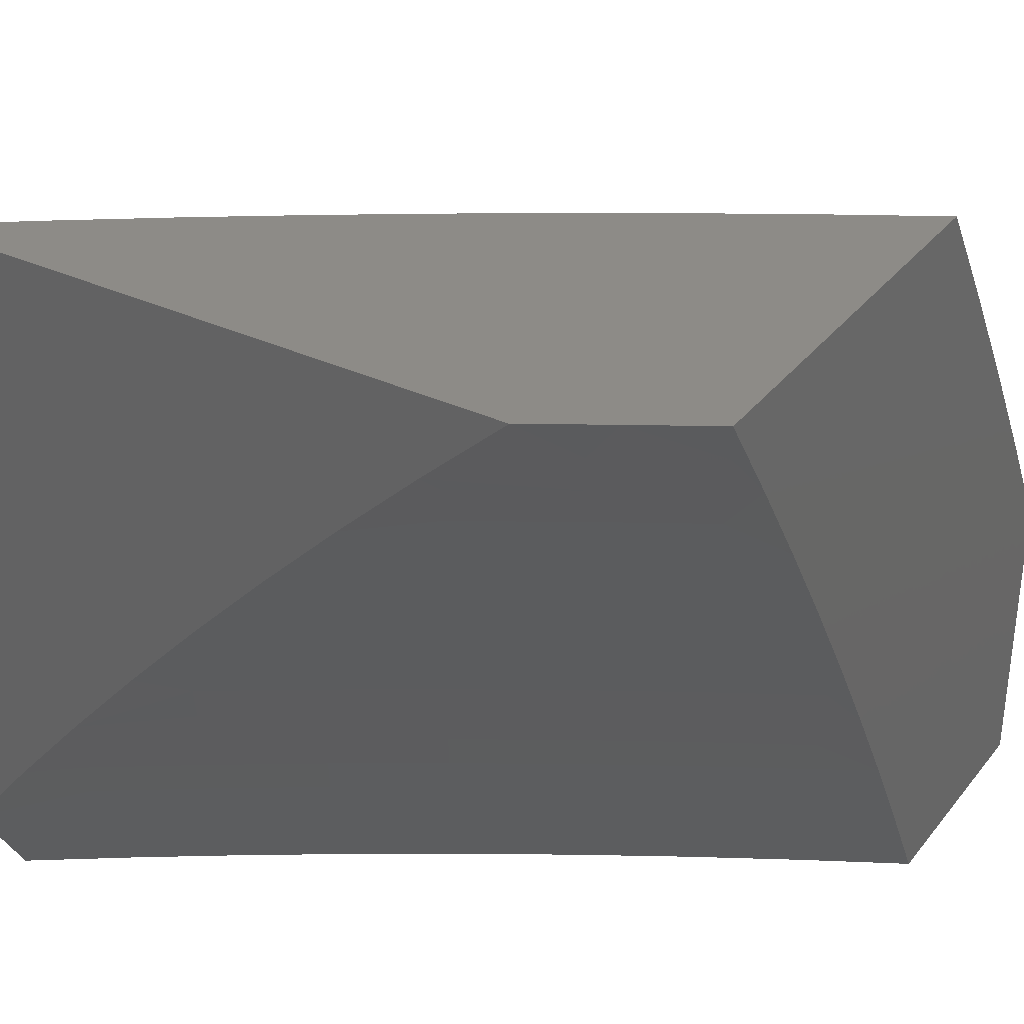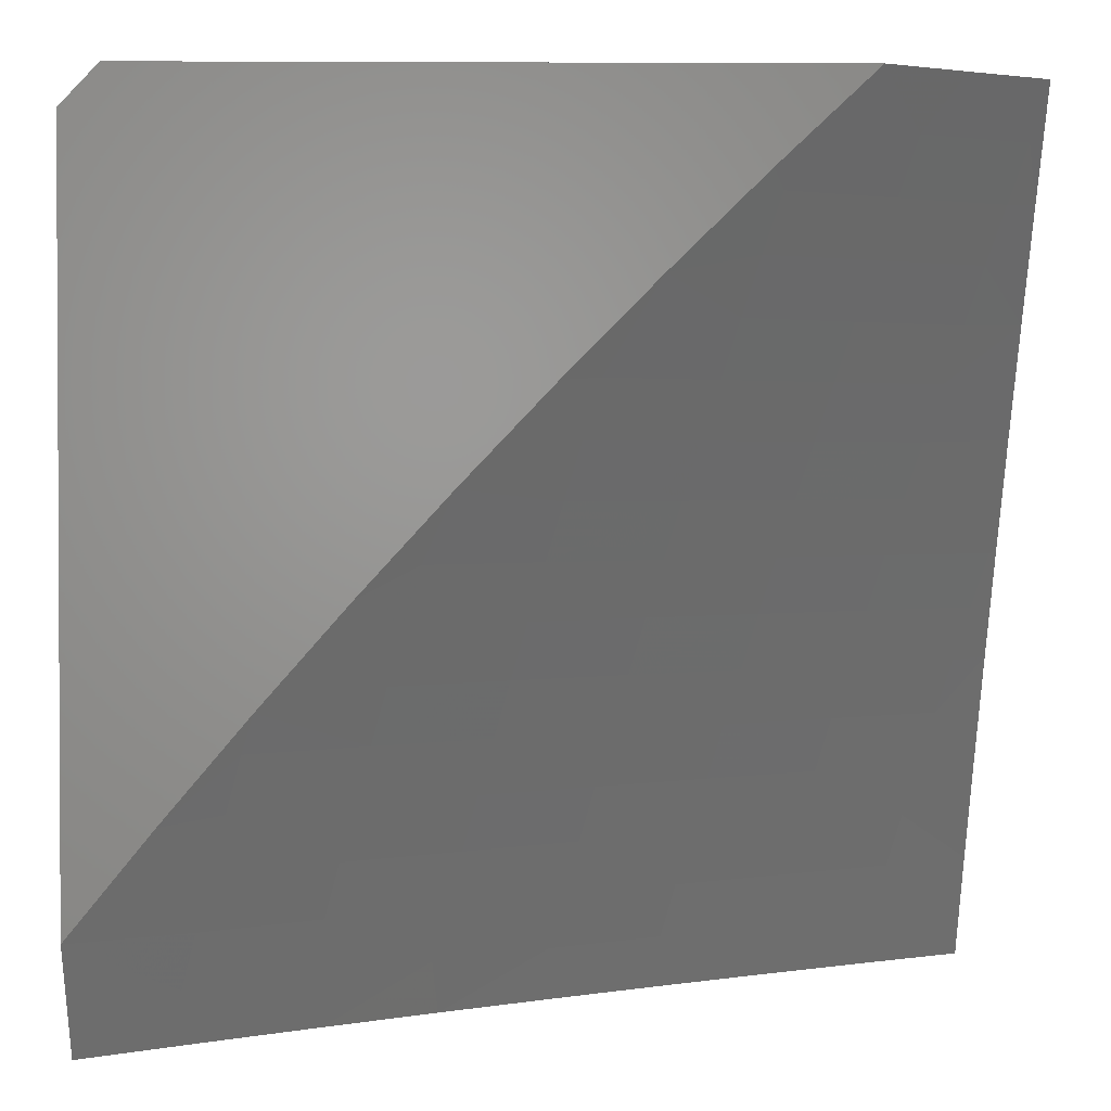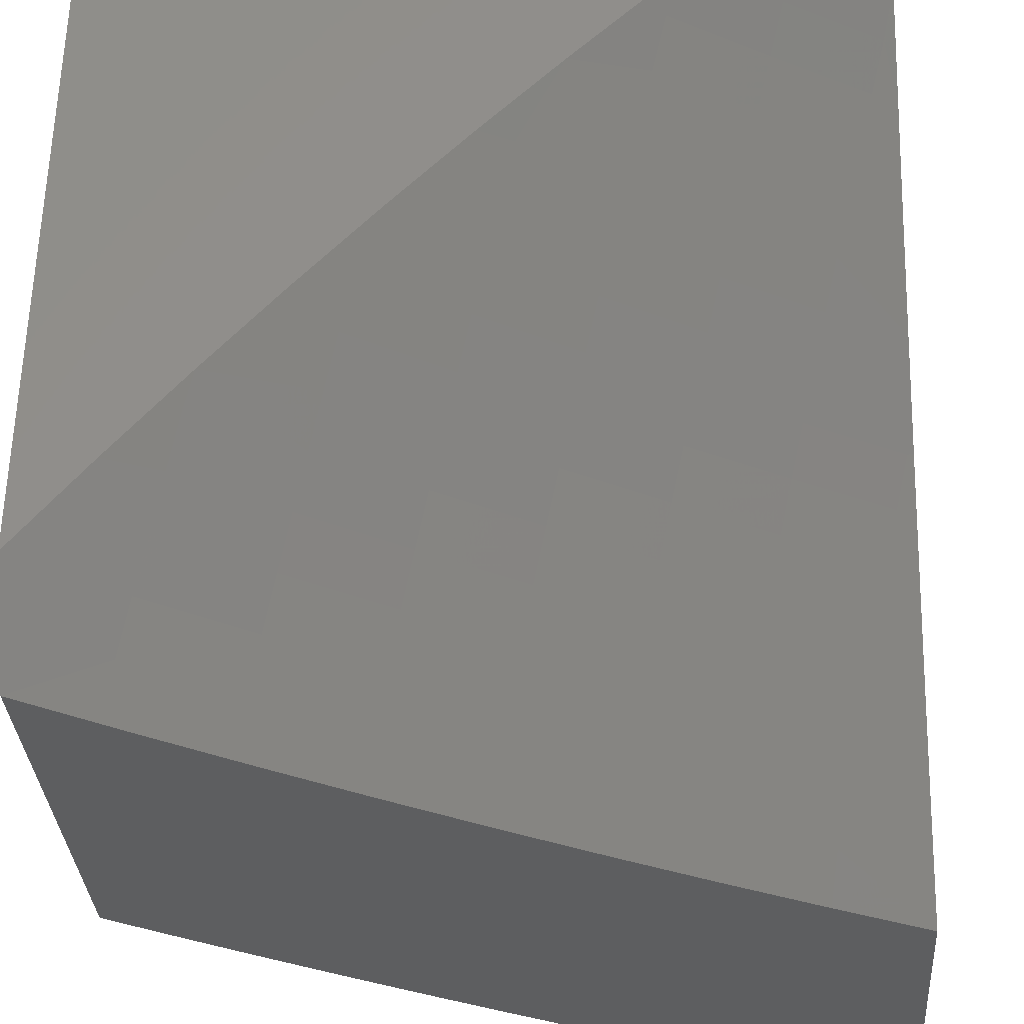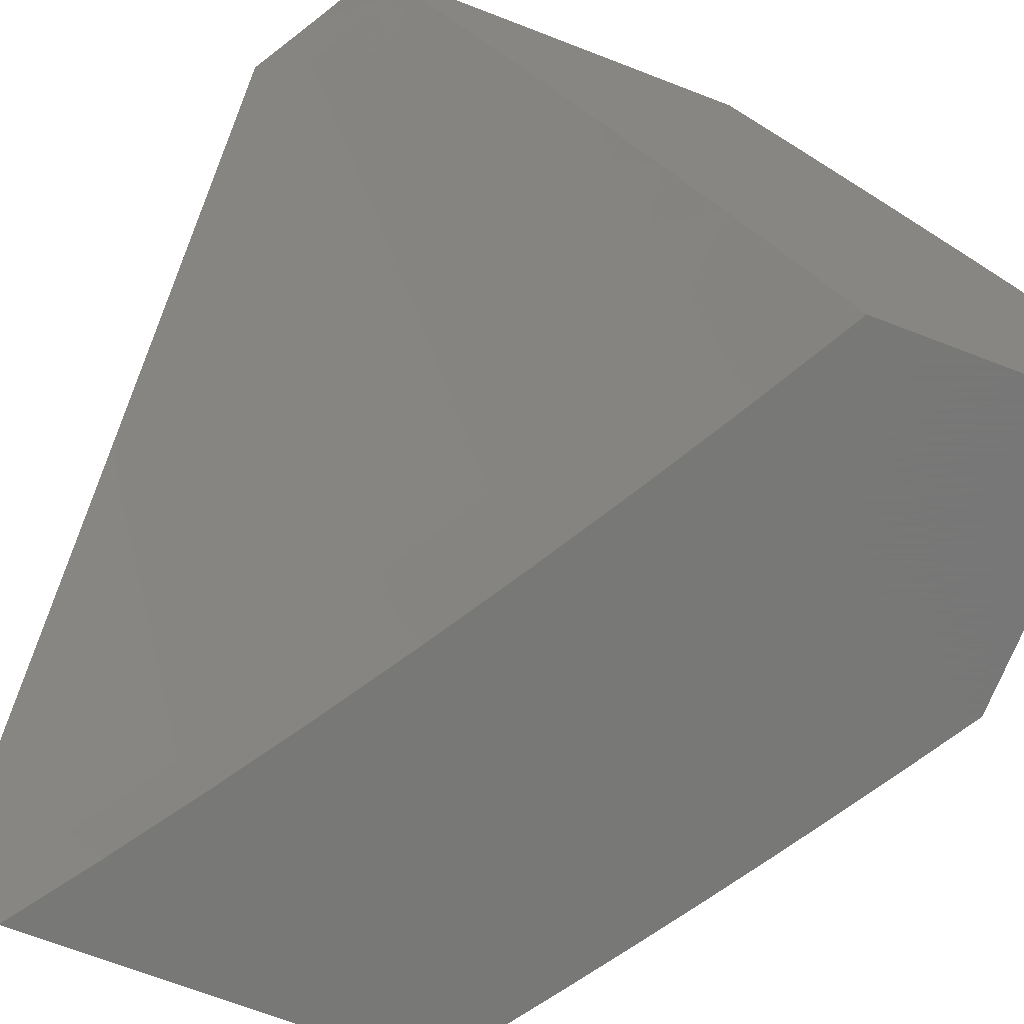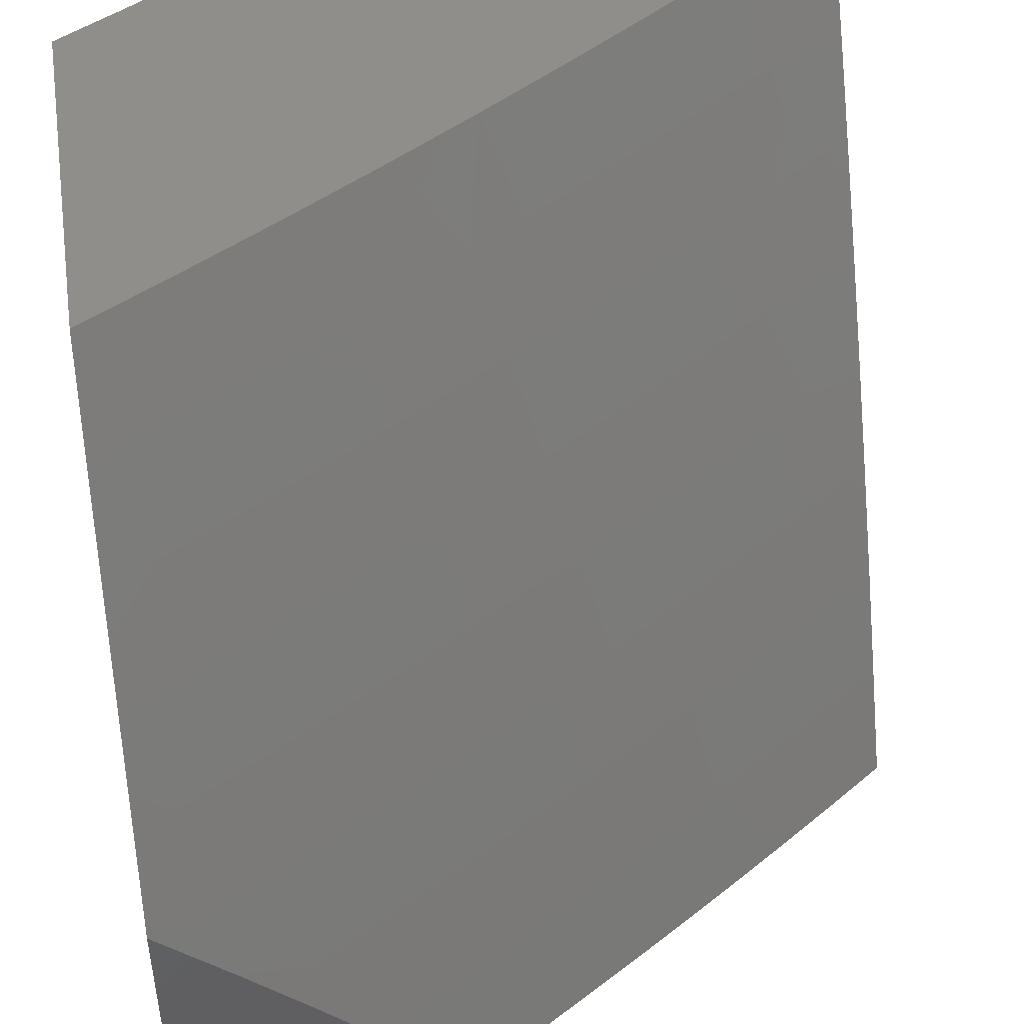
<metadata>
{"format":"stl","ext":"stl","renderer":"f3d","projection":"perspective","resolution":1024,"background":"white","views":[{"elev":33.9,"azim":-147.6,"up":"+Z"},{"elev":1.7,"azim":178.8,"up":"+Z"},{"elev":-34.6,"azim":-176.0,"up":"+Z"},{"elev":-70.4,"azim":-111.0,"up":"+Z"},{"elev":46.3,"azim":-8.9,"up":"+Z"}]}
</metadata>
<code>
# stl→obj: 226 verts, 448 faces
v 6 -8 5.13
v 6 -8.074 5
v 5.893 -8.113 5.064
v 5.879 -8.158 5
v 5.767 -8.2 5.064
v 5.757 -8.241 5
v 5.639 -8.284 5.064
v 5.634 -8.322 5
v 5.51 -8.367 5.064
v 5.509 -8.402 5
v 5.381 -8.447 5.064
v 5.383 -8.479 5
v 5.25 -8.525 5.064
v 5.257 -8.555 5
v 5.118 -8.602 5.064
v 5.129 -8.629 5
v 5 -8.701 5
v 5 -8.633 5.128
v 5.103 -8.576 5.127
v 5.234 -8.5 5.127
v 5.365 -8.422 5.127
v 5.494 -8.342 5.127
v 5.623 -8.26 5.127
v 5.75 -8.176 5.127
v 5.876 -8.089 5.127
v 5.858 -8.065 5.19
v 5.905 -8 5.246
v 5.841 -8.041 5.253
v 5.823 -8.016 5.316
v 5.698 -8.101 5.316
v 5.809 -8 5.359
v 5.68 -8.076 5.379
v 5.662 -8.05 5.442
v 5.536 -8.133 5.442
v 5.518 -8.107 5.505
v 5.392 -8.187 5.505
v 5.375 -8.161 5.567
v 5.248 -8.239 5.567
v 5.231 -8.211 5.63
v 5.104 -8.288 5.63
v 5.086 -8.26 5.692
v 5 -8.346 5.633
v 5 -8.27 5.756
v 5.088 -8.551 5.19
v 5 -8.564 5.256
v 5.072 -8.525 5.253
v 5.057 -8.498 5.316
v 5.203 -8.449 5.253
v 5.187 -8.423 5.316
v 5.333 -8.371 5.253
v 5.316 -8.346 5.316
v 5.461 -8.292 5.253
v 5.444 -8.266 5.316
v 5.589 -8.21 5.253
v 5.572 -8.185 5.316
v 5.715 -8.126 5.253
v 5 -8.493 5.383
v 5.041 -8.472 5.379
v 5.171 -8.397 5.379
v 5.299 -8.319 5.379
v 5.427 -8.24 5.379
v 5.554 -8.159 5.379
v 5.025 -8.445 5.442
v 5 -8.42 5.508
v 5.009 -8.417 5.505
v 5.121 -8.315 5.567
v 5 -8.192 5.879
v 5.051 -8.202 5.816
v 5.069 -8.231 5.754
v 5.213 -8.184 5.692
v 5.357 -8.133 5.63
v 5.5 -8.08 5.567
v 5.643 -8.024 5.505
v 5.71 -8 5.471
v 5 -8.112 6
v 5.015 -8.144 5.939
v 5.033 -8.173 5.877
v 5.177 -8.127 5.816
v 5.195 -8.156 5.754
v 5.32 -8.078 5.754
v 5.339 -8.106 5.692
v 5.463 -8.026 5.692
v 5.482 -8.053 5.63
v 5.506 -8 5.688
v 5.609 -8 5.58
v 5.093 -8.057 6
v 5.14 -8.069 5.939
v 5.159 -8.098 5.877
v 5.295 -8 5.898
v 5.283 -8.021 5.877
v 5.401 -8 5.794
v 5.302 -8.05 5.816
v 5.186 -8 6
v 5.733 -8.151 5.19
v 5.606 -8.235 5.19
v 5.478 -8.317 5.19
v 5.349 -8.397 5.19
v 5.219 -8.475 5.19
v 5.41 -8.214 5.442
v 5.283 -8.293 5.442
v 5.154 -8.37 5.442
v 5.265 -8.266 5.505
v 5.138 -8.343 5.505
v 5.451 -8.952 5
v 5.368 -8.935 5.127
v 5.371 -9 5
v 5.292 -8.98 5.127
v 5.281 -9 5.101
v 5.189 -9 5.2
v 5.262 -8.929 5.253
v 5.186 -8.973 5.253
v 5.231 -8.876 5.379
v 5.155 -8.92 5.379
v 5.199 -8.822 5.504
v 5.124 -8.866 5.504
v 5.166 -8.767 5.629
v 5.092 -8.81 5.629
v 5.133 -8.71 5.753
v 5.059 -8.754 5.753
v 5.099 -8.653 5.877
v 5.025 -8.695 5.877
v 5 -8.631 6
v 5 -8.727 5.851
v 5.444 -8.889 5.127
v 5.531 -8.903 5
v 5.519 -8.842 5.127
v 5.61 -8.853 5
v 5.594 -8.795 5.127
v 5.689 -8.802 5
v 5.669 -8.747 5.127
v 5.768 -8.751 5
v 5.743 -8.698 5.127
v 5.846 -8.699 5
v 5.817 -8.649 5.127
v 5.923 -8.647 5
v 5.891 -8.599 5.127
v 5.964 -8.548 5.127
v 5.93 -8.499 5.253
v 6 -8.525 5.123
v 6 -8.455 5.245
v 6 -8.594 5
v 5.896 -8.449 5.379
v 6 -8.383 5.366
v 5.968 -8.398 5.379
v 6 -8.31 5.486
v 5.931 -8.347 5.504
v 6 -8.235 5.604
v 5.894 -8.295 5.629
v 5.965 -8.244 5.629
v 5.927 -8.191 5.753
v 6 -8.158 5.722
v 5.997 -8.14 5.753
v 6 -8.08 5.839
v 5.957 -8.086 5.877
v 6 -8 5.955
v 5.957 -8 6
v 5.842 -8.085 6
v 5.887 -8.137 5.877
v 5.856 -8.242 5.753
v 5.823 -8.345 5.629
v 5.86 -8.398 5.504
v 5.788 -8.448 5.504
v 5.823 -8.499 5.379
v 5.75 -8.549 5.379
v 5.784 -8.599 5.253
v 5.711 -8.648 5.253
v 5.817 -8.187 5.877
v 5.725 -8.168 6
v 5.747 -8.236 5.877
v 5.676 -8.285 5.877
v 5.714 -8.341 5.753
v 5.643 -8.389 5.753
v 5.68 -8.444 5.629
v 5.607 -8.492 5.629
v 5.643 -8.545 5.504
v 5.569 -8.593 5.504
v 5.603 -8.646 5.379
v 5.53 -8.693 5.379
v 5.562 -8.745 5.253
v 5.488 -8.792 5.253
v 5.607 -8.249 6
v 5.605 -8.333 5.877
v 5.571 -8.437 5.753
v 5.535 -8.539 5.629
v 5.496 -8.64 5.504
v 5.455 -8.74 5.379
v 5.413 -8.838 5.253
v 5.488 -8.329 6
v 5.534 -8.381 5.877
v 5.499 -8.484 5.753
v 5.462 -8.586 5.629
v 5.422 -8.687 5.504
v 5.381 -8.786 5.379
v 5.337 -8.884 5.253
v 5.462 -8.428 5.877
v 5.367 -8.407 6
v 5.39 -8.474 5.877
v 5.318 -8.52 5.877
v 5.353 -8.577 5.753
v 5.28 -8.622 5.753
v 5.315 -8.678 5.629
v 5.241 -8.723 5.629
v 5.274 -8.778 5.504
v 5.246 -8.483 6
v 5.245 -8.565 5.877
v 5.207 -8.667 5.753
v 5.124 -8.558 6
v 5.172 -8.609 5.877
v 5 -8.82 5.7
v 5.017 -8.853 5.629
v 5.049 -8.909 5.504
v 5 -8.911 5.547
v 5 -9 5.393
v 5.079 -8.964 5.379
v 5.096 -9 5.298
v 5.306 -8.831 5.379
v 5.348 -8.733 5.504
v 5.388 -8.632 5.629
v 5.426 -8.531 5.753
v 5.637 -8.697 5.253
v 5.677 -8.598 5.379
v 5.715 -8.497 5.504
v 5.751 -8.395 5.629
v 5.785 -8.291 5.753
v 5.858 -8.55 5.253
v 5 -9 5
f 1 2 3
f 3 2 4
f 3 4 5
f 5 4 6
f 5 6 7
f 7 6 8
f 7 8 9
f 9 8 10
f 9 10 11
f 11 10 12
f 11 12 13
f 13 12 14
f 13 14 15
f 15 14 16
f 15 16 17
f 17 18 15
f 15 18 19
f 15 19 13
f 13 19 20
f 13 20 11
f 11 20 21
f 11 21 9
f 9 21 22
f 9 22 7
f 7 22 23
f 7 23 5
f 5 23 24
f 5 24 3
f 3 24 25
f 3 25 1
f 1 25 26
f 1 26 27
f 27 26 28
f 27 28 29
f 29 28 30
f 29 30 31
f 31 30 32
f 31 32 33
f 33 32 34
f 33 34 35
f 35 34 36
f 35 36 37
f 37 36 38
f 37 38 39
f 39 38 40
f 39 40 41
f 41 40 42
f 41 42 43
f 19 18 44
f 44 18 45
f 44 45 46
f 46 45 47
f 46 47 48
f 48 47 49
f 48 49 50
f 50 49 51
f 50 51 52
f 52 51 53
f 52 53 54
f 54 53 55
f 54 55 56
f 56 55 30
f 56 30 28
f 45 57 47
f 47 57 58
f 47 58 49
f 49 58 59
f 49 59 51
f 51 59 60
f 51 60 53
f 53 60 61
f 53 61 55
f 55 61 62
f 55 62 30
f 30 62 32
f 58 57 63
f 63 57 64
f 63 64 65
f 65 64 42
f 65 42 66
f 66 42 40
f 66 40 38
f 67 68 43
f 43 68 69
f 43 69 41
f 41 69 70
f 41 70 39
f 39 70 71
f 39 71 37
f 37 71 72
f 37 72 35
f 35 72 73
f 35 73 33
f 33 73 74
f 33 74 31
f 75 76 67
f 67 76 77
f 67 77 68
f 68 77 78
f 68 78 79
f 79 78 80
f 79 80 81
f 81 80 82
f 81 82 83
f 83 82 84
f 83 84 85
f 75 86 76
f 76 86 87
f 76 87 88
f 88 87 89
f 88 89 90
f 90 89 91
f 90 91 92
f 92 91 80
f 92 80 78
f 86 93 87
f 87 93 89
f 80 91 82
f 82 91 84
f 74 73 85
f 85 73 72
f 85 72 83
f 83 72 71
f 83 71 81
f 81 71 70
f 81 70 79
f 79 70 69
f 79 69 68
f 31 27 29
f 56 28 26
f 26 25 94
f 94 25 24
f 94 24 95
f 95 24 23
f 95 23 96
f 96 23 22
f 96 22 97
f 97 22 21
f 97 21 98
f 98 21 20
f 98 20 44
f 44 20 19
f 54 56 94
f 94 56 26
f 54 94 95
f 34 32 62
f 52 54 95
f 52 95 96
f 34 62 99
f 99 62 61
f 99 61 100
f 100 61 60
f 100 60 101
f 101 60 59
f 101 59 63
f 63 59 58
f 50 52 96
f 50 96 97
f 34 99 36
f 36 99 102
f 36 102 38
f 38 102 66
f 102 99 100
f 88 90 92
f 88 92 78
f 48 50 97
f 48 97 98
f 102 100 103
f 103 100 101
f 103 101 65
f 65 101 63
f 76 88 77
f 77 88 78
f 46 48 98
f 46 98 44
f 65 66 103
f 103 66 102
f 104 105 106
f 106 105 107
f 106 107 108
f 108 107 109
f 109 107 110
f 109 110 111
f 111 110 112
f 111 112 113
f 113 112 114
f 113 114 115
f 115 114 116
f 115 116 117
f 117 116 118
f 117 118 119
f 119 118 120
f 119 120 121
f 121 120 122
f 121 122 123
f 105 104 124
f 124 104 125
f 124 125 126
f 126 125 127
f 126 127 128
f 128 127 129
f 128 129 130
f 130 129 131
f 130 131 132
f 132 131 133
f 132 133 134
f 134 133 135
f 134 135 136
f 136 135 137
f 136 137 138
f 138 137 139
f 138 139 140
f 135 141 137
f 137 141 139
f 138 140 142
f 142 140 143
f 142 143 144
f 144 143 145
f 144 145 146
f 146 145 147
f 146 147 148
f 148 147 149
f 148 149 150
f 150 149 151
f 150 151 152
f 152 151 153
f 152 153 154
f 154 153 155
f 154 155 156
f 147 151 149
f 156 157 154
f 154 157 158
f 154 158 150
f 150 158 159
f 150 159 148
f 148 159 160
f 148 160 161
f 161 160 162
f 161 162 163
f 163 162 164
f 163 164 165
f 165 164 166
f 165 166 132
f 132 166 130
f 158 157 167
f 167 157 168
f 167 168 169
f 169 168 170
f 169 170 171
f 171 170 172
f 171 172 173
f 173 172 174
f 173 174 175
f 175 174 176
f 175 176 177
f 177 176 178
f 177 178 179
f 179 178 180
f 179 180 126
f 126 180 124
f 168 181 170
f 170 181 182
f 170 182 172
f 172 182 183
f 172 183 174
f 174 183 184
f 174 184 176
f 176 184 185
f 176 185 178
f 178 185 186
f 178 186 180
f 180 186 187
f 180 187 124
f 124 187 105
f 181 188 182
f 182 188 189
f 182 189 183
f 183 189 190
f 183 190 184
f 184 190 191
f 184 191 185
f 185 191 192
f 185 192 186
f 186 192 193
f 186 193 187
f 187 193 194
f 187 194 105
f 105 194 107
f 189 188 195
f 195 188 196
f 195 196 197
f 197 196 198
f 197 198 199
f 199 198 200
f 199 200 201
f 201 200 202
f 201 202 203
f 203 202 114
f 203 114 112
f 196 204 198
f 198 204 205
f 198 205 200
f 200 205 206
f 200 206 202
f 202 206 116
f 202 116 114
f 204 207 205
f 205 207 208
f 205 208 206
f 206 208 118
f 206 118 116
f 208 207 120
f 120 207 122
f 121 123 119
f 119 123 209
f 119 209 117
f 117 209 210
f 117 210 211
f 211 210 212
f 211 212 213
f 209 212 210
f 211 213 214
f 214 213 215
f 214 215 113
f 113 215 111
f 215 109 111
f 110 107 194
f 112 110 216
f 216 110 194
f 216 194 193
f 112 216 203
f 203 216 217
f 203 217 201
f 201 217 218
f 201 218 199
f 199 218 219
f 199 219 197
f 197 219 195
f 217 216 193
f 120 118 208
f 218 217 192
f 192 217 193
f 219 218 191
f 191 218 192
f 126 128 179
f 179 128 220
f 179 220 177
f 177 220 221
f 177 221 175
f 175 221 222
f 175 222 173
f 173 222 223
f 173 223 171
f 171 223 224
f 171 224 169
f 169 224 167
f 195 219 190
f 190 219 191
f 128 130 220
f 220 130 166
f 220 166 221
f 221 166 164
f 221 164 222
f 222 164 162
f 222 162 223
f 223 162 160
f 223 160 224
f 224 160 159
f 224 159 167
f 167 159 158
f 189 195 190
f 132 134 165
f 165 134 225
f 165 225 163
f 163 225 142
f 163 142 161
f 161 142 146
f 161 146 148
f 134 136 225
f 225 136 138
f 225 138 142
f 144 146 142
f 152 154 150
f 214 113 115
f 214 115 211
f 211 115 117
f 86 188 93
f 93 188 181
f 93 181 168
f 86 75 188
f 188 75 196
f 196 75 204
f 204 75 207
f 207 75 122
f 168 157 93
f 93 157 156
f 75 67 122
f 122 67 43
f 122 43 42
f 122 42 123
f 123 42 64
f 123 64 209
f 209 64 57
f 209 57 212
f 212 57 45
f 212 45 213
f 213 45 18
f 213 18 17
f 17 226 213
f 226 17 106
f 106 17 16
f 106 16 104
f 104 16 14
f 104 14 125
f 125 14 127
f 127 14 12
f 127 12 129
f 129 12 10
f 129 10 131
f 131 10 133
f 133 10 8
f 133 8 135
f 135 8 141
f 141 8 6
f 141 6 4
f 4 2 141
f 106 108 226
f 226 108 109
f 226 109 215
f 215 213 226
f 1 27 155
f 155 27 31
f 155 31 74
f 74 85 155
f 155 85 156
f 156 85 84
f 156 84 91
f 91 89 156
f 156 89 93
f 1 145 2
f 2 145 143
f 2 143 140
f 155 153 1
f 1 153 151
f 1 151 147
f 147 145 1
f 140 139 2
f 2 139 141

</code>
